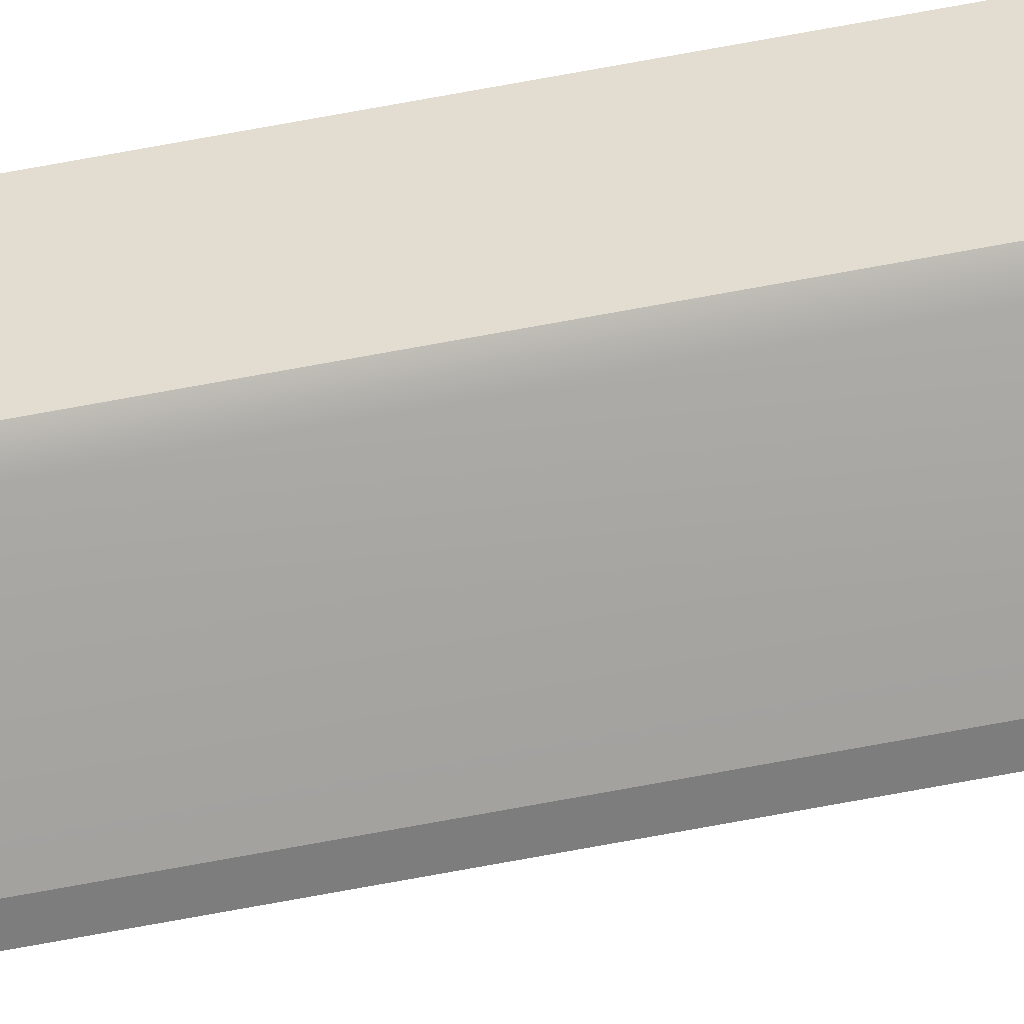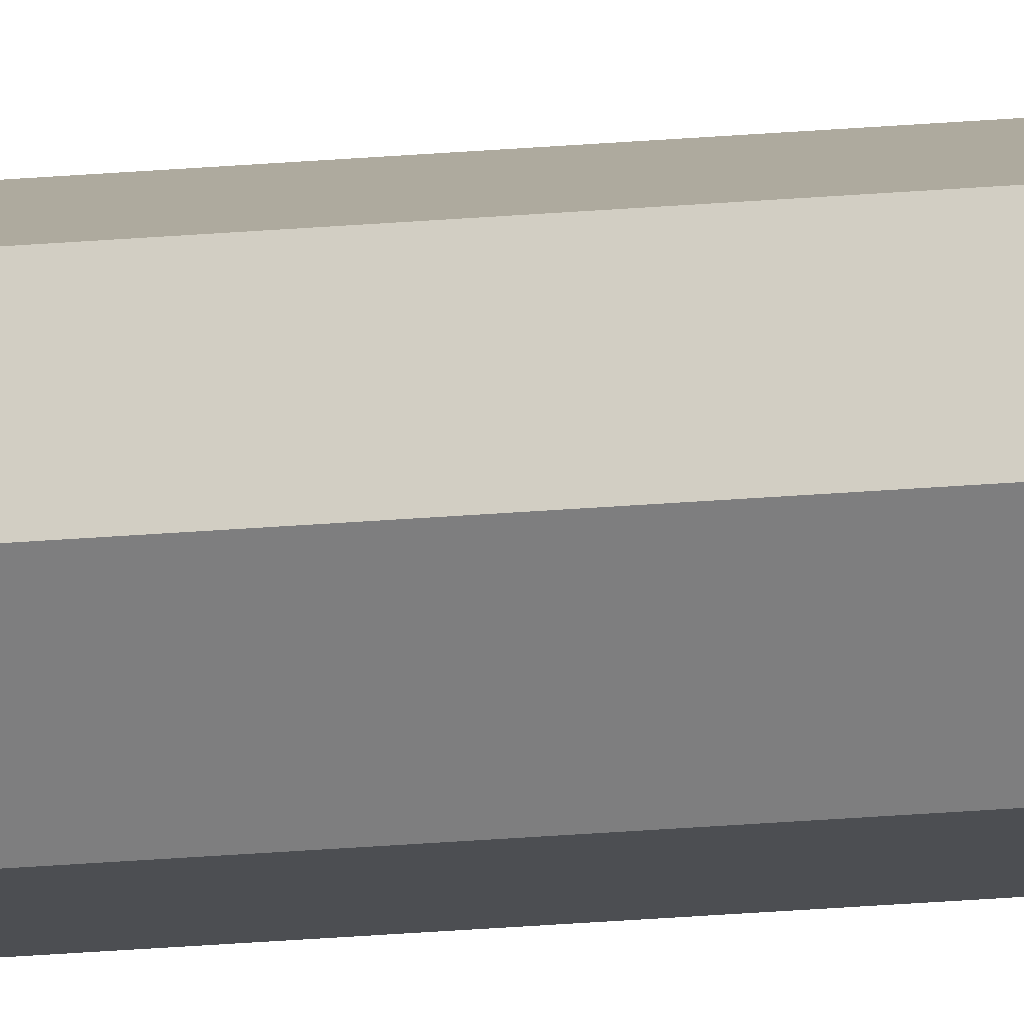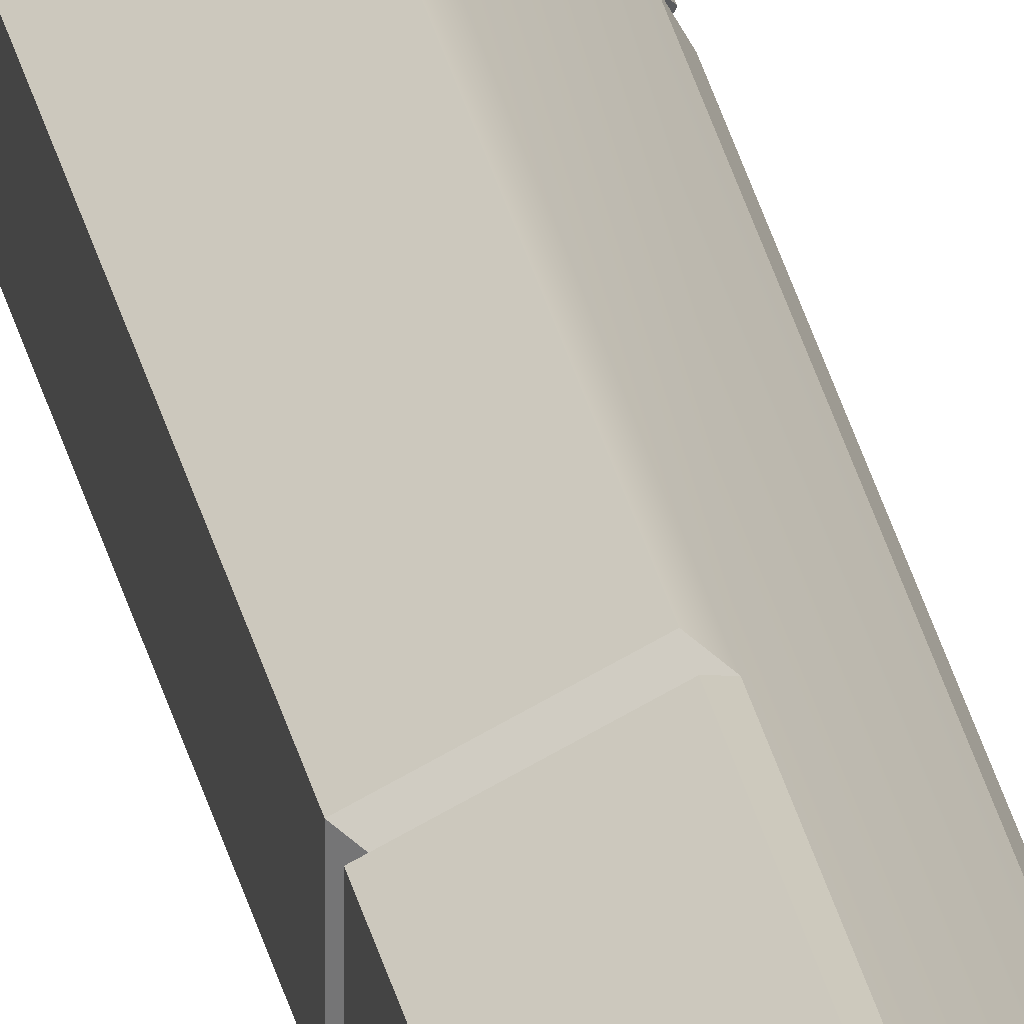
<metadata>
{"format":"obj","ext":"obj","renderer":"f3d","projection":"perspective","resolution":1024,"background":"white","views":[{"elev":63.6,"azim":-101.1,"up":"+Y"},{"elev":-16.5,"azim":101.9,"up":"+Y"},{"elev":27.3,"azim":169.4,"up":"+Y"}]}
</metadata>
<code>
o GC_Rail_Straight_Collider_C
v 1.25 7.5 32.55
v 1.229 7.55 32.5
v 0.984 7.55 32.5
v 0.9531 7.5 32.55
v 1.5 7.75 32.55
v 1.45 7.771 32.5
v 1.5 8.047 32.55
v 1.45 8.016 32.5
v 1.156 8.219 32.55
v 1.106 8.188 32.5
v 1.106 8.188 63.5
v 1.156 8.219 63.45
v 0.8121 7.894 63.5
v 0.8121 7.894 32.5
v 0.984 7.55 63.5
v 1.45 8.016 63.5
v 1.45 7.771 63.5
v 1.229 7.55 63.5
v 0.9531 7.5 63.45
v 0.7812 7.844 63.45
v 1.25 7.5 63.45
v 1.5 7.75 63.45
v 1.5 8.047 63.45
v 0.7812 7.844 32.55
v 0.9531 7.5 32.45
v 0.7812 7.844 32.45
v 1.25 7.5 32.45
v 1.5 7.75 32.45
v 1.5 8.047 32.45
v 1.156 8.219 32.45
v 1.156 8.219 30.55
v 1.106 8.188 30.5
v 1.45 8.016 30.5
v 1.5 8.047 30.55
v 1.156 8.219 30.45
v 1.5 8.047 30.45
v 1.106 8.188 -0.5
v 1.156 8.219 -0.45
v 0.8121 7.894 30.5
v 0.8121 7.894 -0.5
v 0.7812 7.844 30.55
v 0.9531 7.5 30.55
v 0.984 7.55 30.5
v 1.25 7.5 30.55
v 1.229 7.55 30.5
v 1.5 7.75 30.55
v 1.45 7.771 30.5
v 1.5 7.75 30.45
v 1.5 8.047 -0.45
v 1.5 7.75 -0.45
v 1.45 8.016 -0.5
v 0.984 7.55 -0.5
v 1.229 7.55 -0.5
v 1.45 7.771 -0.5
v 0.9531 7.5 -0.45
v 0.7812 7.844 -0.45
v 1.25 7.5 -0.45
v 1.25 7.5 30.45
v 0.9531 7.5 30.45
v 0.7812 7.844 30.45
f 1 3 2
f 1 6 5
f 5 8 7
f 9 8 10
f 12 10 11
f 14 11 10
f 13 17 11
f 15 20 19
f 15 21 18
f 18 22 17
f 16 22 23
f 16 12 11
f 23 9 12
f 22 7 23
f 21 5 22
f 19 1 21
f 20 4 19
f 24 3 4
f 3 26 25
f 3 27 2
f 2 28 6
f 8 28 29
f 8 30 10
f 32 30 31
f 31 33 32
f 33 35 32
f 32 38 37
f 40 32 37
f 14 32 39
f 26 39 41
f 41 43 42
f 44 43 45
f 44 47 46
f 46 33 34
f 33 48 36
f 48 49 36
f 36 38 35
f 38 51 37
f 54 53 37
f 56 52 55
f 57 52 53
f 57 54 50
f 50 51 49
f 58 50 48
f 59 57 58
f 60 55 59
f 56 39 40
f 43 60 59
f 43 58 45
f 45 48 47
f 29 46 34
f 28 44 46
f 27 42 44
f 25 41 42
f 30 34 31
f 24 13 14
f 1 4 3
f 1 2 6
f 5 6 8
f 9 7 8
f 12 9 10
f 14 13 11
f 13 15 18
f 18 17 13
f 17 16 11
f 15 13 20
f 15 19 21
f 18 21 22
f 16 17 22
f 16 23 12
f 23 7 9
f 22 5 7
f 21 1 5
f 19 4 1
f 20 24 4
f 24 14 3
f 3 14 26
f 3 25 27
f 2 27 28
f 8 6 28
f 8 29 30
f 32 10 30
f 31 34 33
f 33 36 35
f 32 35 38
f 40 39 32
f 14 10 32
f 26 14 39
f 41 39 43
f 44 42 43
f 44 45 47
f 46 47 33
f 33 47 48
f 48 50 49
f 36 49 38
f 38 49 51
f 52 40 53
f 40 37 53
f 37 51 54
f 56 40 52
f 57 55 52
f 57 53 54
f 50 54 51
f 58 57 50
f 59 55 57
f 60 56 55
f 56 60 39
f 43 39 60
f 43 59 58
f 45 58 48
f 29 28 46
f 28 27 44
f 27 25 42
f 25 26 41
f 30 29 34
f 24 20 13

</code>
